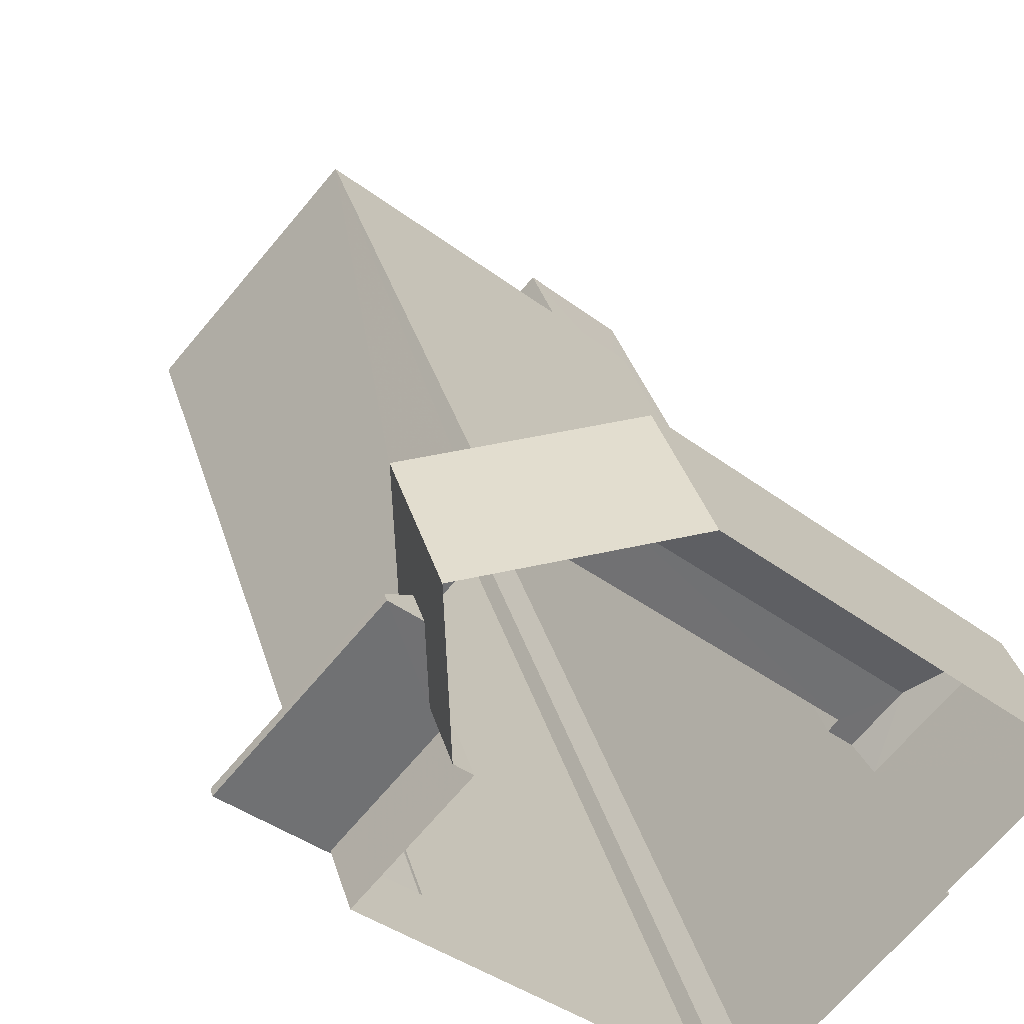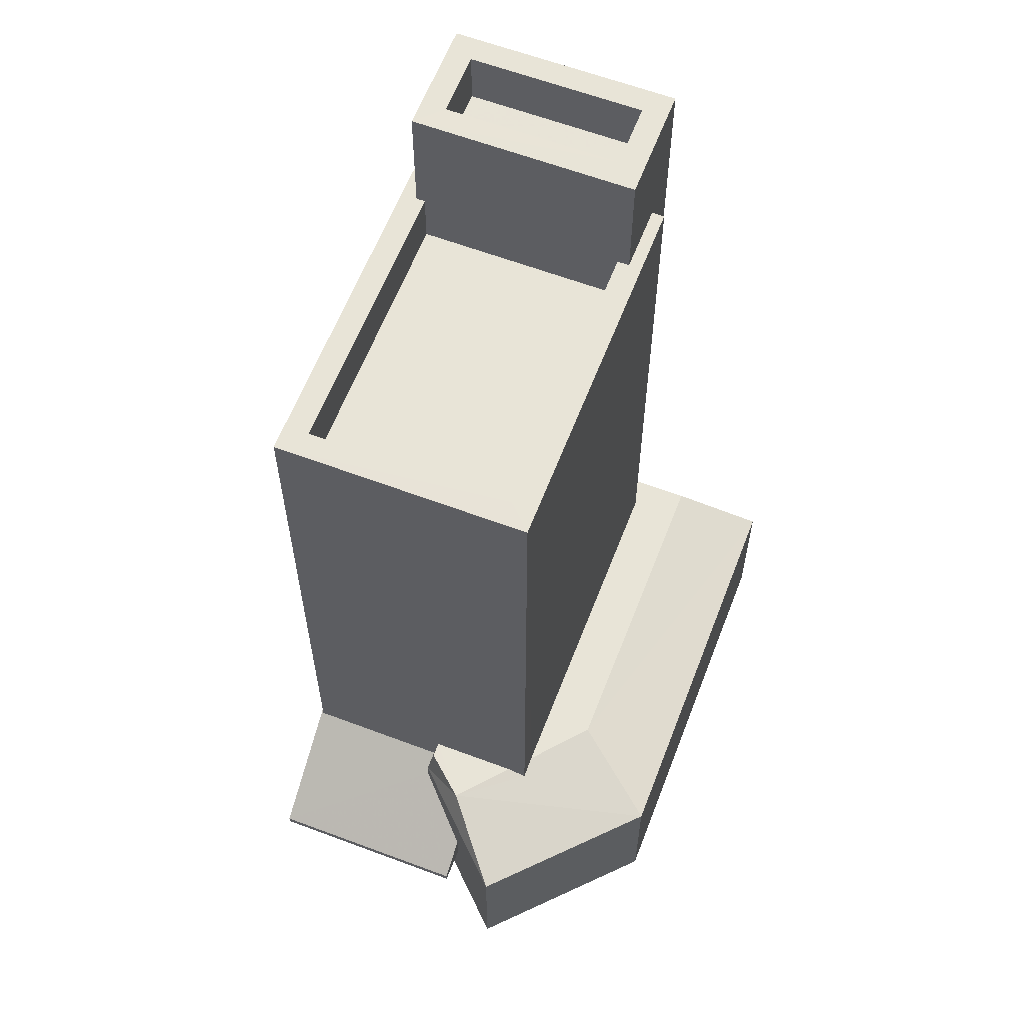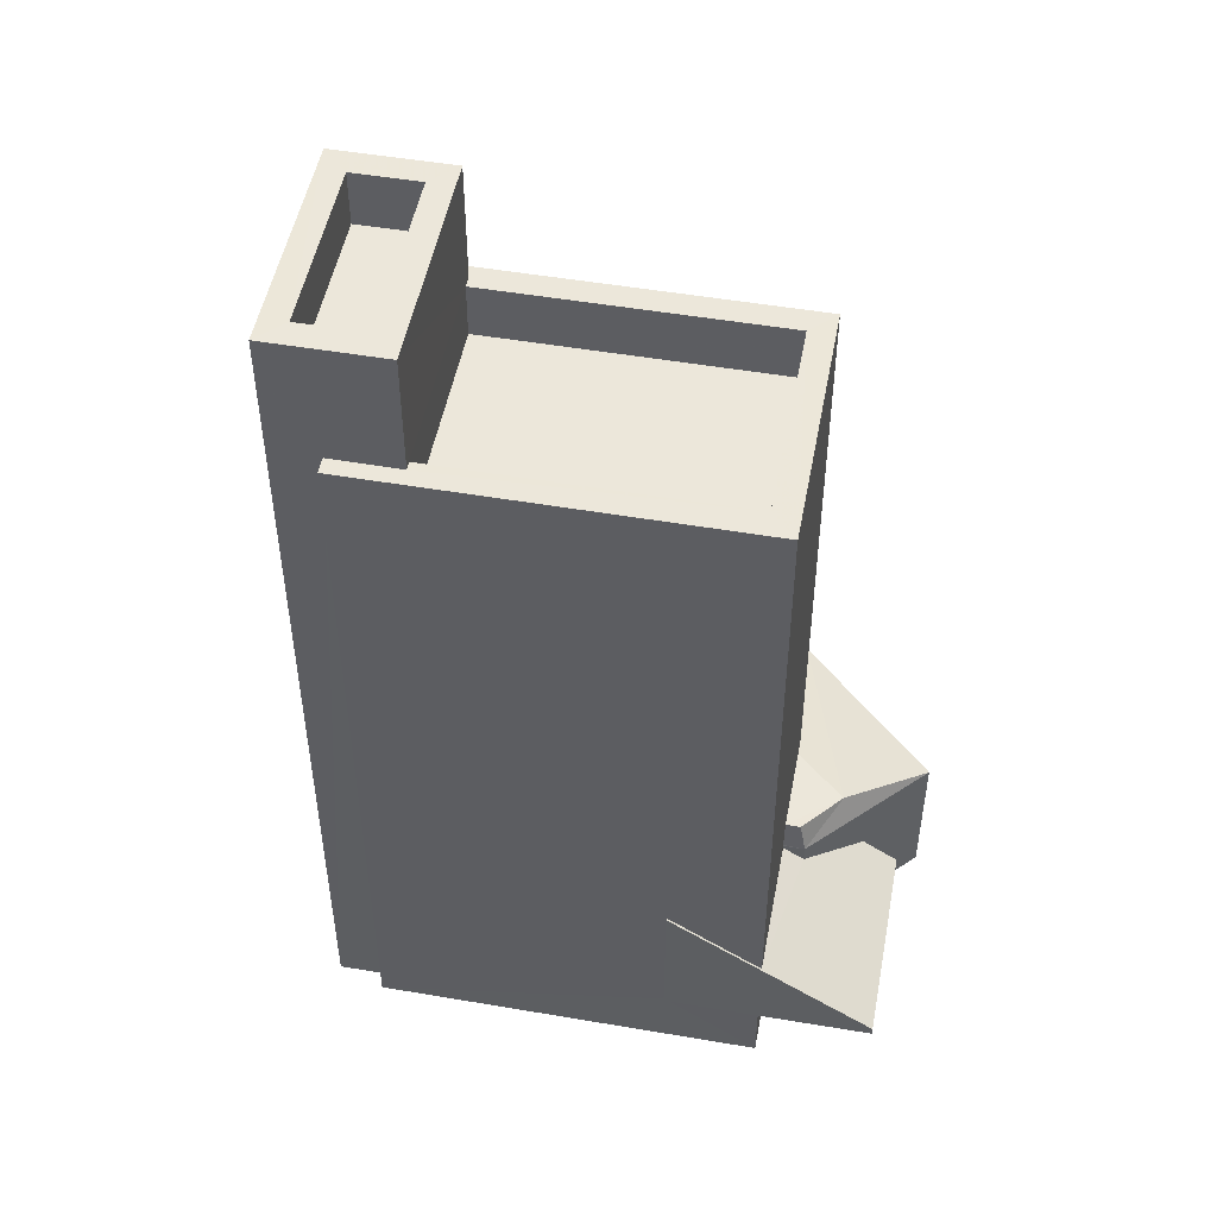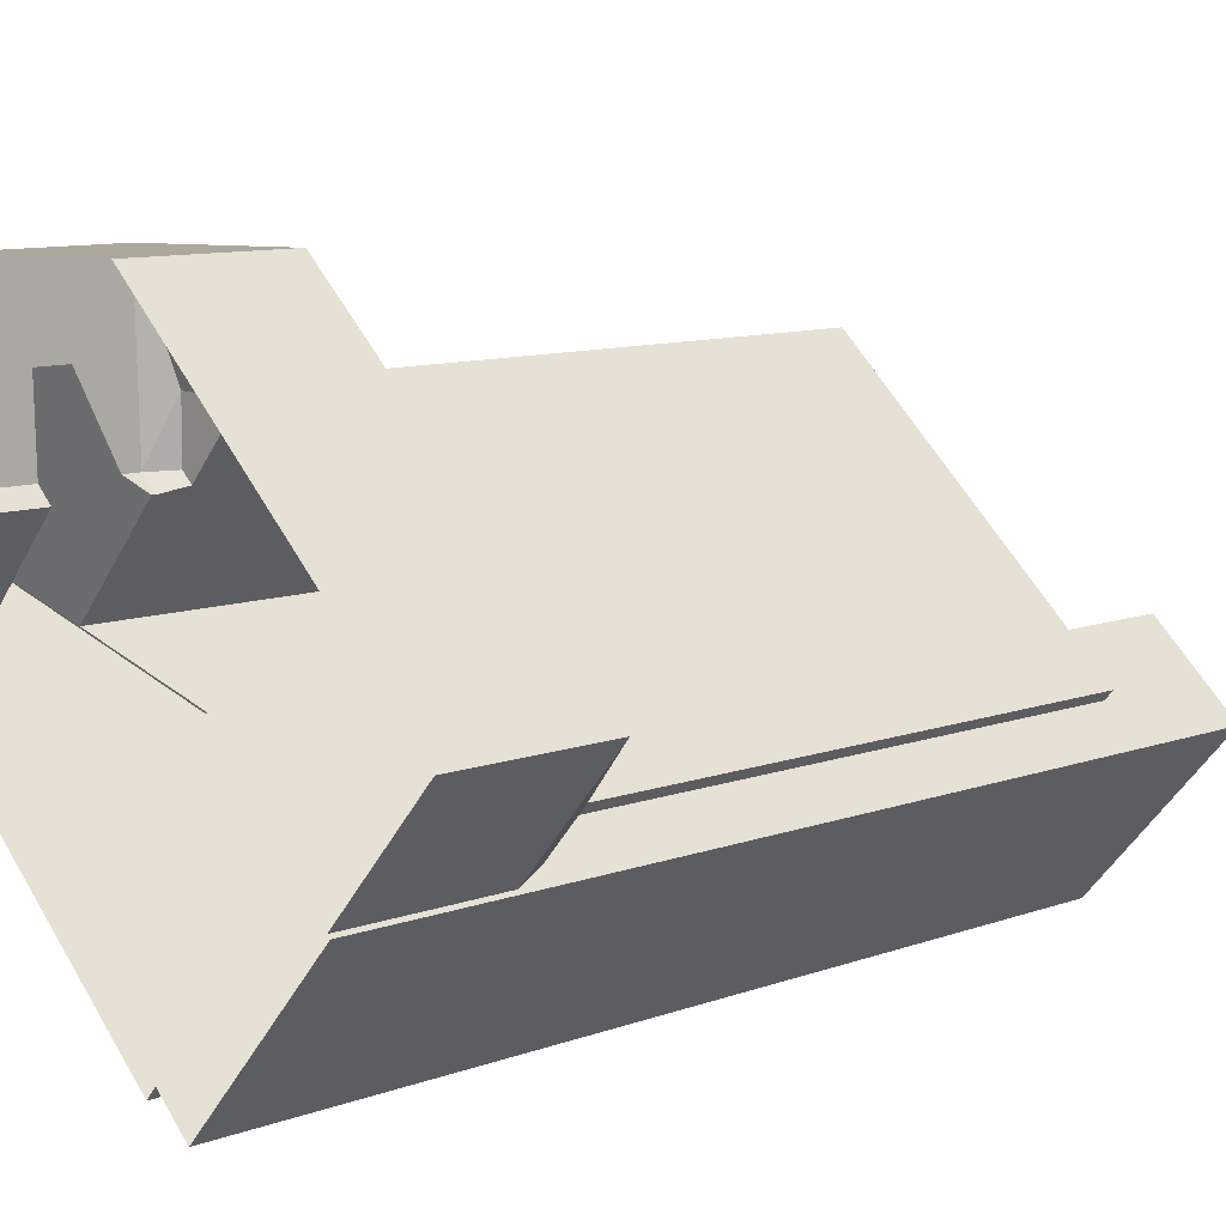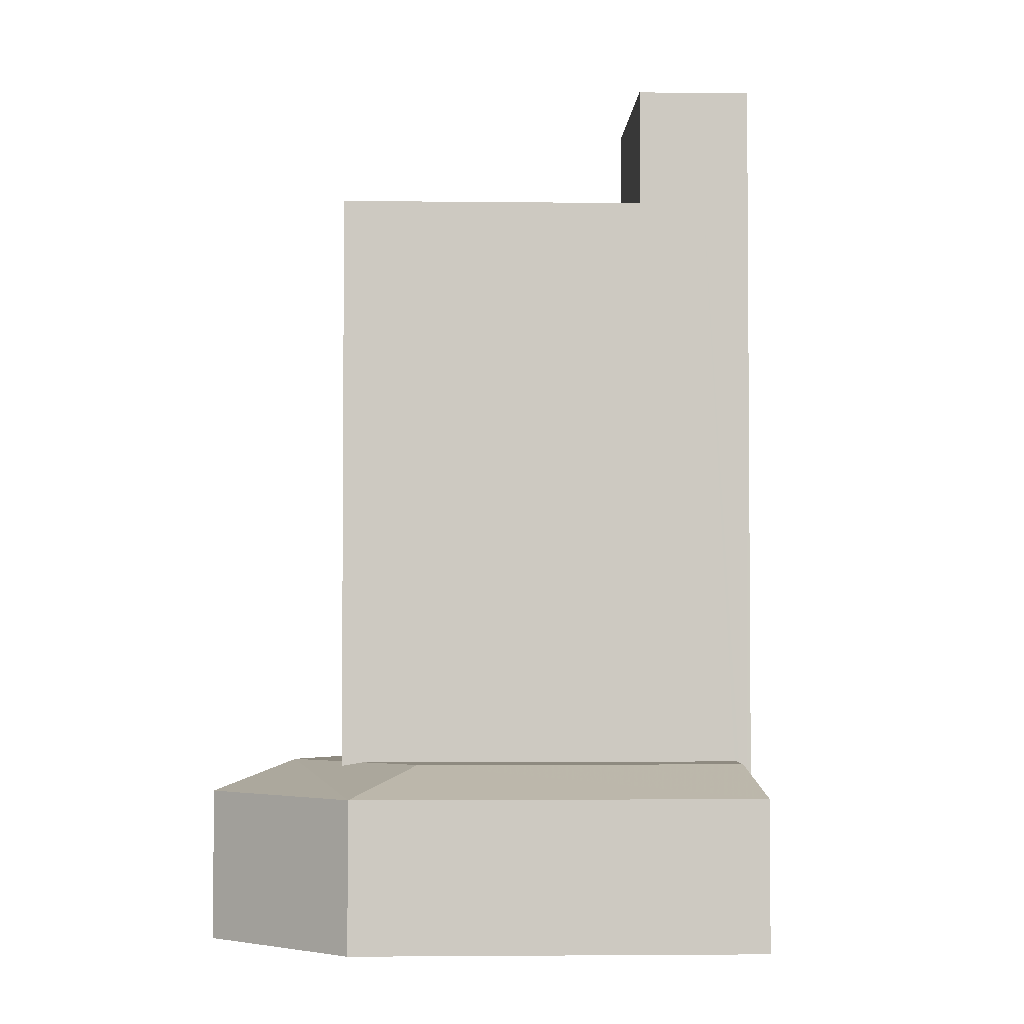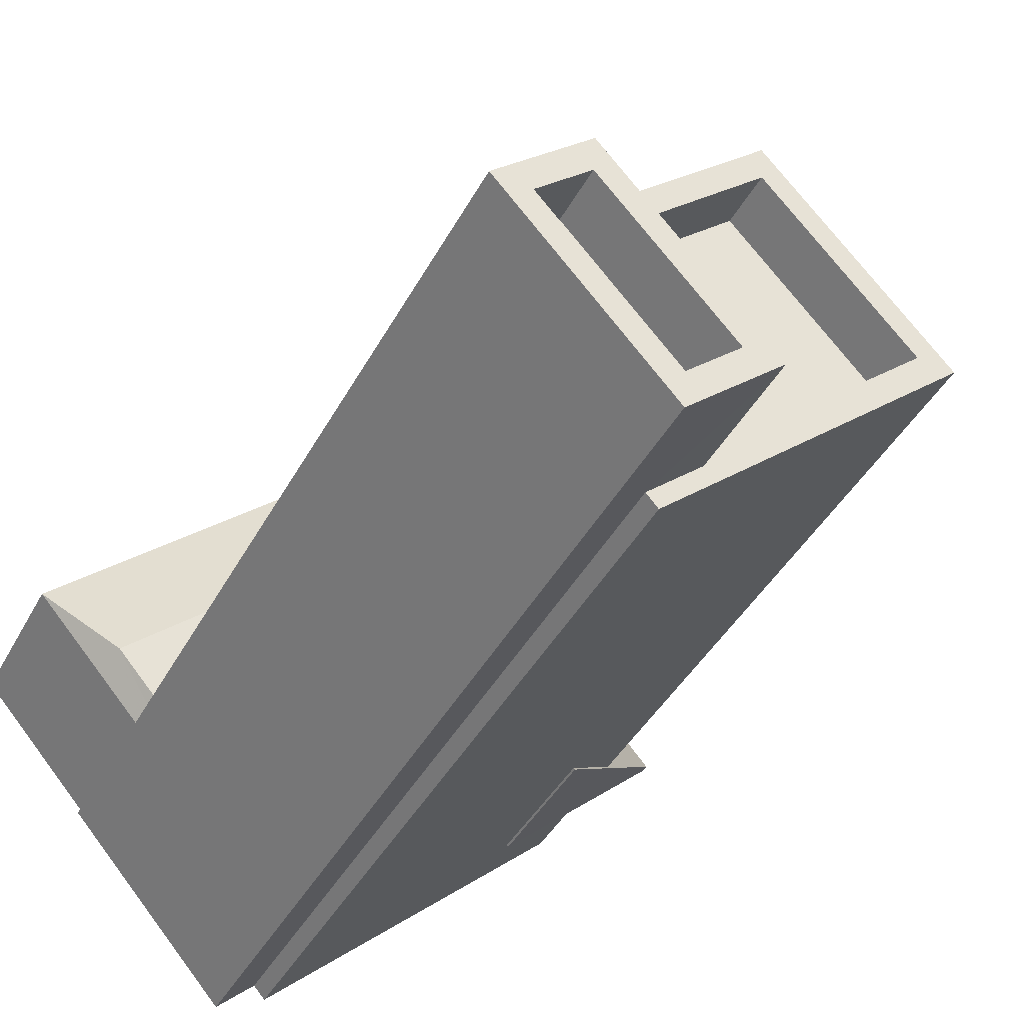
<metadata>
{"format":"obj","ext":"obj","renderer":"f3d","projection":"perspective","resolution":1024,"background":"white","views":[{"elev":35.0,"azim":164.3,"up":"+Y"},{"elev":61.3,"azim":152.8,"up":"+Z"},{"elev":50.3,"azim":52.4,"up":"+Z"},{"elev":10.2,"azim":-132.8,"up":"+Y"},{"elev":-3.0,"azim":-140.5,"up":"+Z"},{"elev":-40.6,"azim":-25.8,"up":"+Y"}]}
</metadata>
<code>
v -5684 -3.707e+04 2.829
v -5685 -3.707e+04 2.828
v -5688 -3.707e+04 2.829
v -5693 -3.707e+04 2.829
v -5692 -3.707e+04 2.828
v -5684 -3.707e+04 2.828
v -5688 -3.708e+04 2.827
v -5683 -3.707e+04 2.827
v -5688 -3.708e+04 2.827
v -5689 -3.708e+04 2.827
v -5692 -3.707e+04 2.828
v -5684 -3.707e+04 4.011
v -5684 -3.707e+04 4.011
v -5683 -3.707e+04 4.012
v -5681 -3.707e+04 4.012
v -5684 -3.707e+04 4.012
v -5684 -3.707e+04 4.012
v -5685 -3.707e+04 4.012
v -5684 -3.707e+04 4.012
v -5684 -3.707e+04 4.164
v -5684 -3.707e+04 4.59
v -5684 -3.707e+04 5.247
v -5681 -3.707e+04 4.162
v -5683 -3.707e+04 5.501
v -5684 -3.707e+04 6.613
v -5685 -3.707e+04 5.502
v -5684 -3.707e+04 6.613
v -5688 -3.707e+04 5.56
v -5693 -3.707e+04 5.559
v -5688 -3.707e+04 6.074
v -5692 -3.707e+04 6.074
v -5684 -3.707e+04 5.559
v -5685 -3.707e+04 6.074
v -5686 -3.707e+04 6.008
v -5686 -3.707e+04 6.074
v -5686 -3.707e+04 6.074
v -5684 -3.707e+04 5.559
v -5685 -3.707e+04 6.074
v -5685 -3.707e+04 5.559
v -5685 -3.707e+04 5.584
v -5685 -3.707e+04 6.074
v -5692 -3.707e+04 5.559
v -5691 -3.707e+04 5.875
v -5691 -3.707e+04 6.074
v -5691 -3.707e+04 6.074
v -5691 -3.707e+04 6.074
v -5690 -3.707e+04 18.9
v -5692 -3.707e+04 18.9
v -5690 -3.707e+04 18.9
v -5689 -3.708e+04 18.9
v -5689 -3.708e+04 18.9
v -5687 -3.707e+04 18.9
v -5688 -3.707e+04 18.9
v -5691 -3.707e+04 18.9
v -5688 -3.707e+04 17.9
v -5691 -3.707e+04 17.9
v -5689 -3.708e+04 17.9
v -5690 -3.707e+04 17.9
v -5690 -3.707e+04 15.7
v -5684 -3.707e+04 15.7
v -5686 -3.707e+04 15.7
v -5687 -3.707e+04 15.7
v -5688 -3.708e+04 16.7
v -5688 -3.708e+04 16.7
v -5687 -3.707e+04 16.7
v -5691 -3.707e+04 16.7
v -5690 -3.707e+04 16.7
v -5691 -3.707e+04 16.7
v -5683 -3.707e+04 16.7
v -5686 -3.707e+04 16.7
v -5686 -3.707e+04 16.7
v -5690 -3.707e+04 16.7
v -5687 -3.707e+04 16.7
v -5684 -3.707e+04 16.7
f 1 2 3
f 4 3 5
f 6 2 1
f 7 8 9
f 10 11 5
f 7 2 8
f 10 5 7
f 3 2 5
f 5 2 7
f 12 13 14
f 12 14 15
f 15 16 17
f 14 18 16
f 17 16 19
f 14 16 15
f 20 21 22
f 20 22 23
f 23 24 25
f 22 26 24
f 25 24 27
f 22 24 23
f 28 29 30
f 29 31 30
f 32 28 33
f 34 28 30
f 33 28 34
f 33 34 35
f 36 34 30
f 32 33 37
f 38 37 33
f 39 37 40
f 40 37 38
f 41 40 38
f 42 31 29
f 42 43 31
f 43 44 31
f 31 44 45
f 44 46 45
f 30 31 45
f 36 30 45
f 33 41 38
f 33 35 41
f 47 48 49
f 50 51 52
f 53 50 52
f 48 51 50
f 49 48 54
f 54 48 50
f 55 56 57
f 55 58 56
f 49 52 47
f 49 53 52
f 59 60 61
f 59 62 60
f 63 64 65
f 66 67 68
f 64 69 65
f 68 67 70
f 71 69 70
f 67 72 71
f 73 65 74
f 74 69 71
f 65 69 74
f 67 71 70
f 27 12 25
f 27 13 12
f 19 20 17
f 19 21 20
f 17 23 15
f 17 20 23
f 12 23 25
f 12 15 23
f 37 22 21
f 21 32 37
f 32 19 1
f 6 19 16
f 1 19 6
f 32 21 19
f 32 1 3
f 28 32 3
f 18 2 6
f 16 18 6
f 29 28 3
f 4 29 3
f 42 29 4
f 5 42 4
f 26 37 39
f 26 22 37
f 47 66 48
f 48 42 11
f 47 67 66
f 11 42 5
f 44 66 46
f 42 66 43
f 43 66 44
f 48 66 42
f 51 11 10
f 51 48 11
f 10 63 51
f 51 63 52
f 10 7 63
f 52 63 65
f 62 59 73
f 65 73 52
f 52 72 47
f 47 72 67
f 73 59 72
f 52 73 72
f 50 55 57
f 50 53 55
f 50 57 56
f 54 50 56
f 54 56 58
f 49 54 58
f 53 58 55
f 53 49 58
f 64 63 7
f 9 64 7
f 2 14 8
f 2 18 14
f 8 14 13
f 8 13 9
f 9 27 64
f 27 24 69
f 27 69 64
f 9 13 27
f 66 68 45
f 46 66 45
f 36 68 70
f 70 34 36
f 45 68 36
f 34 70 35
f 26 39 24
f 24 41 69
f 41 70 69
f 35 70 41
f 24 40 41
f 24 39 40
f 73 74 60
f 62 73 60
f 72 61 71
f 72 59 61
f 74 61 60
f 74 71 61

</code>
